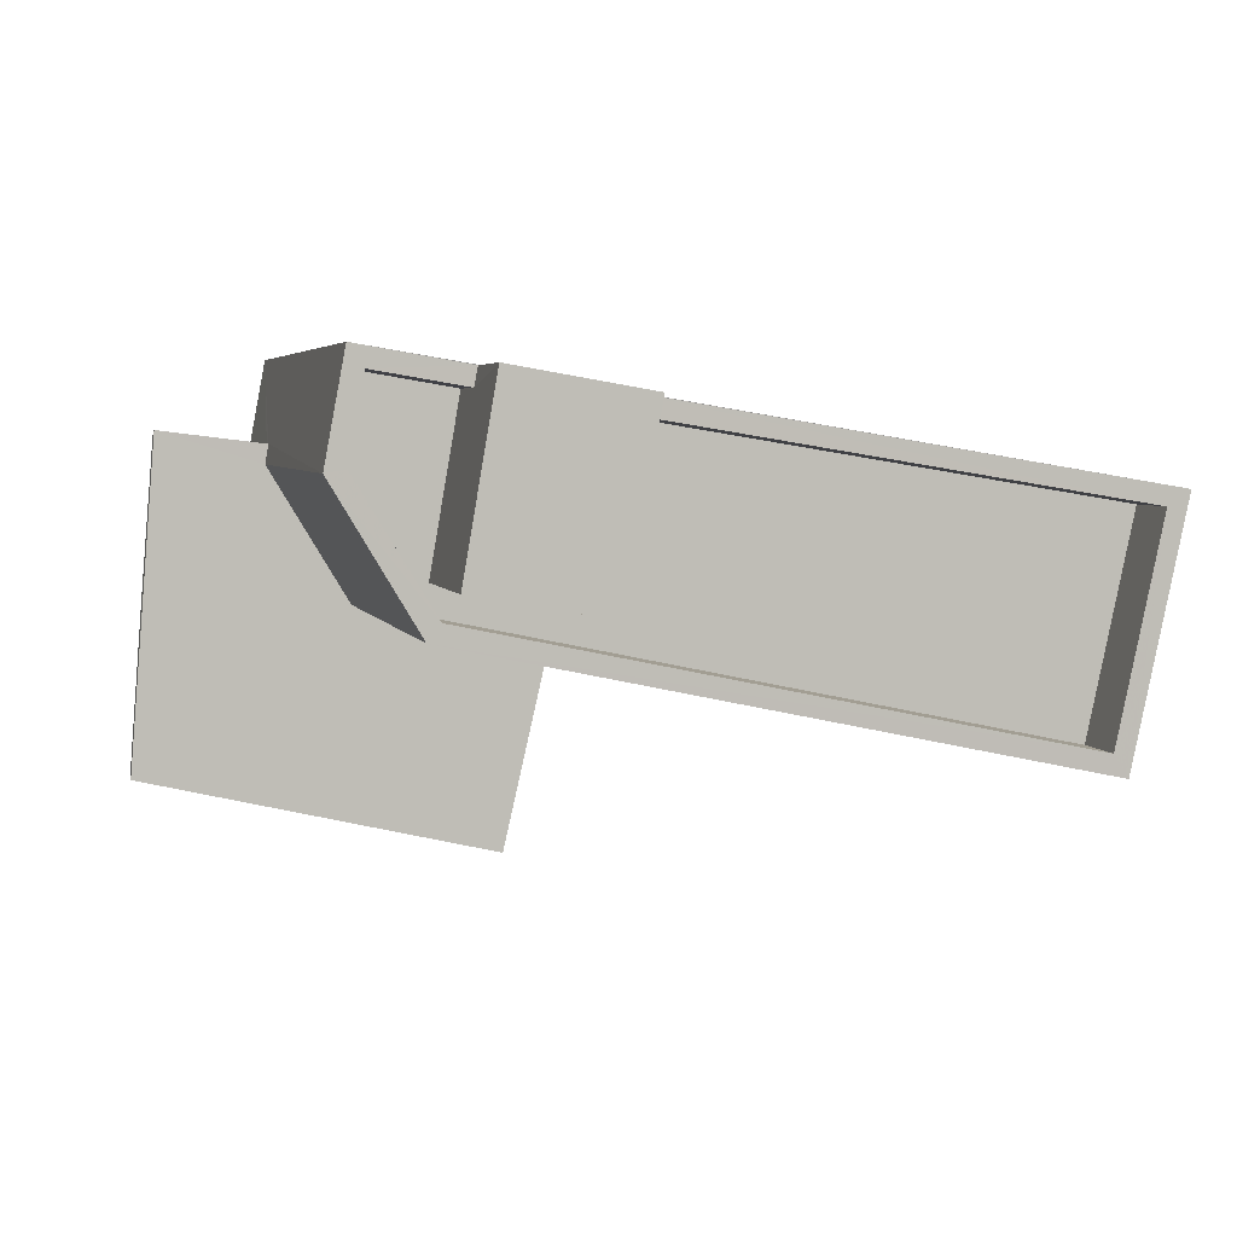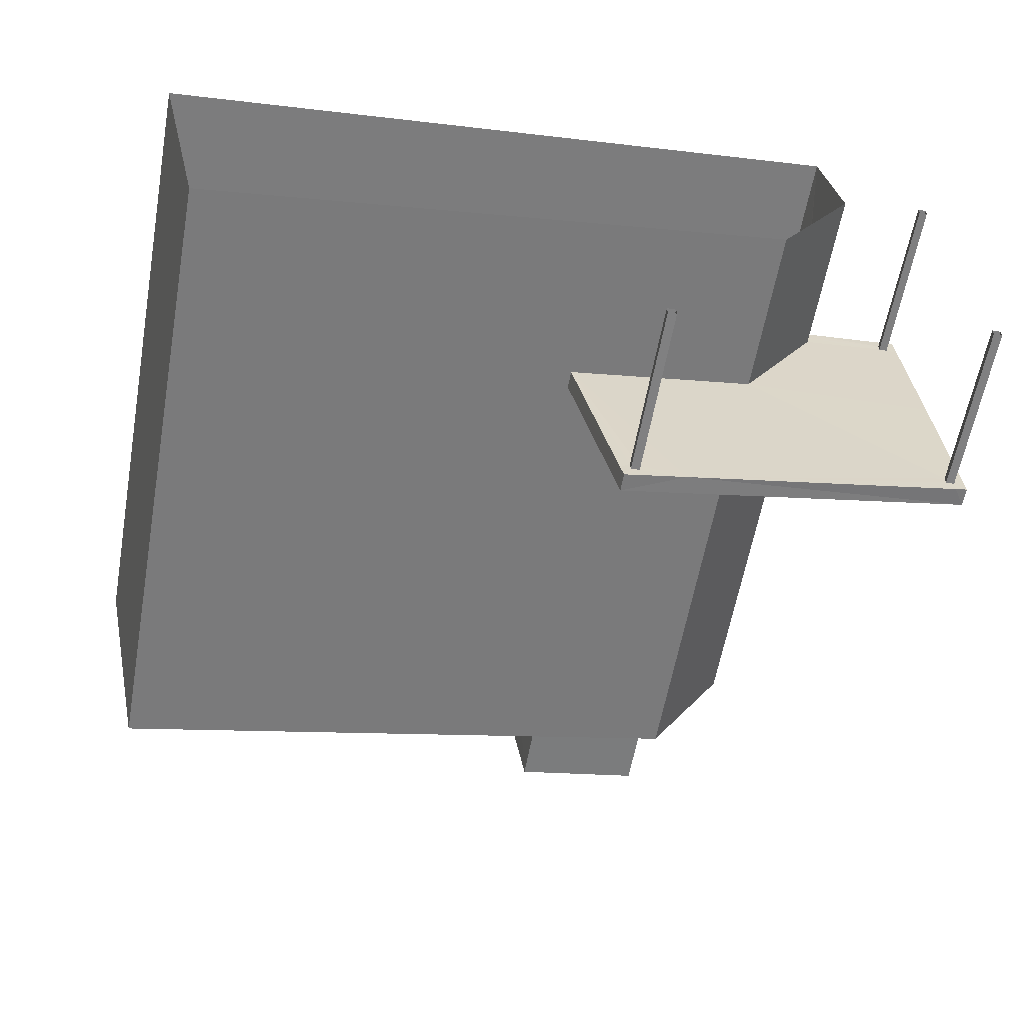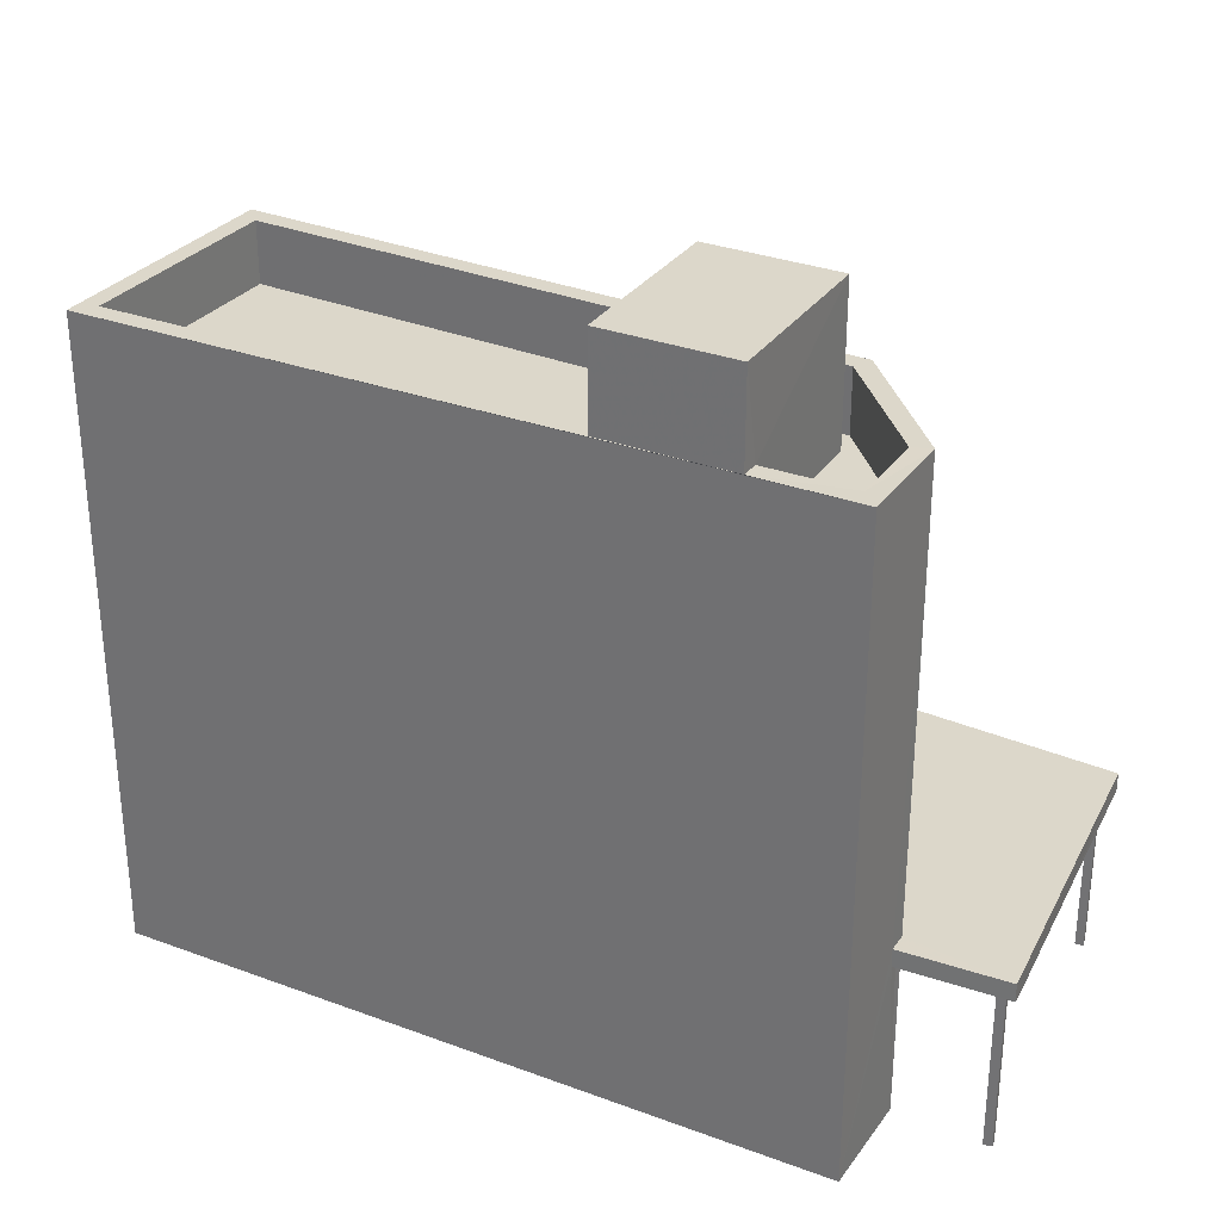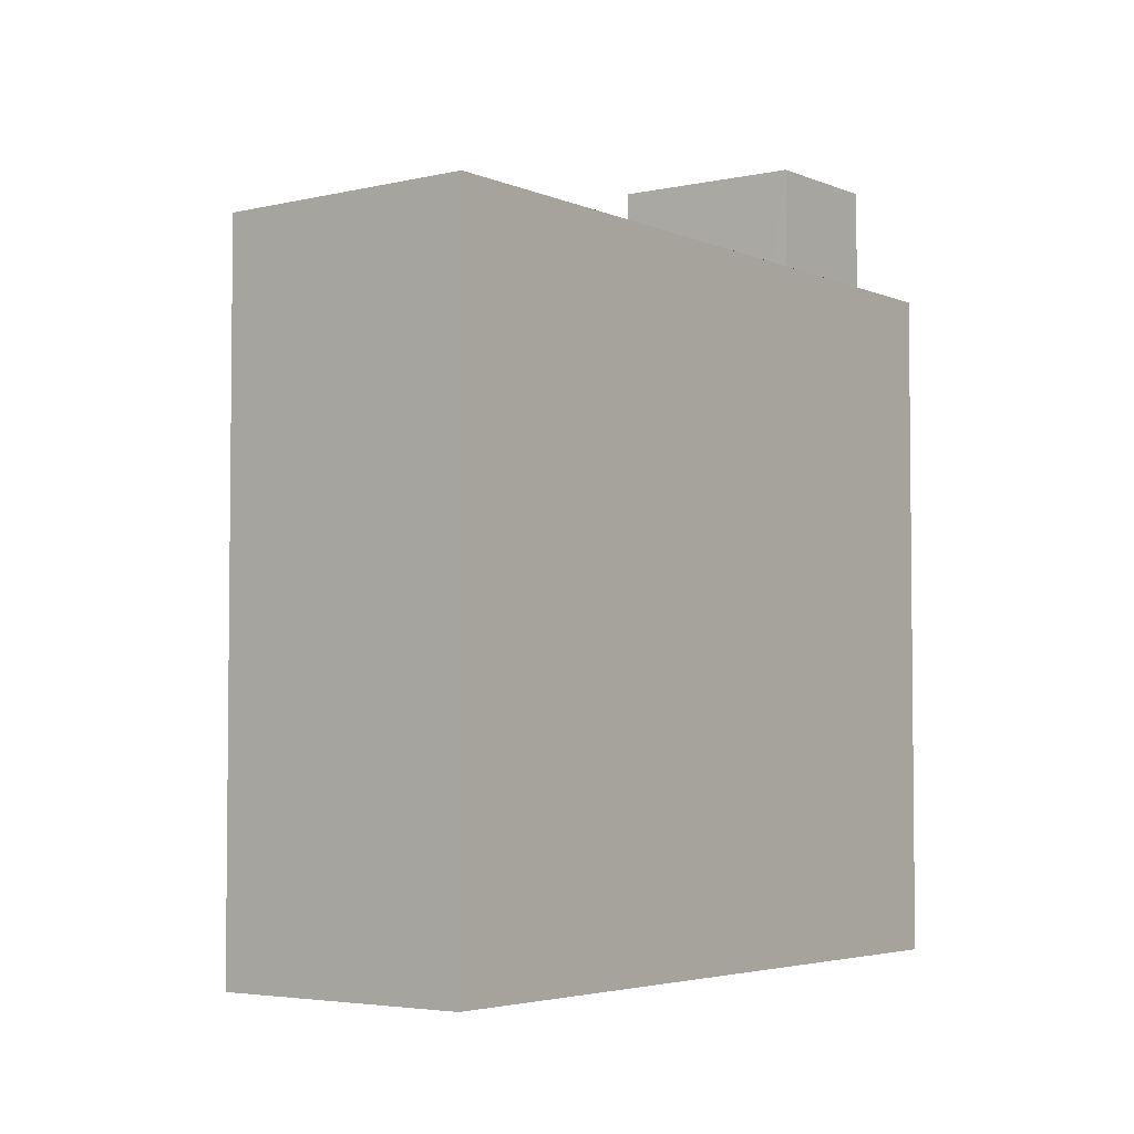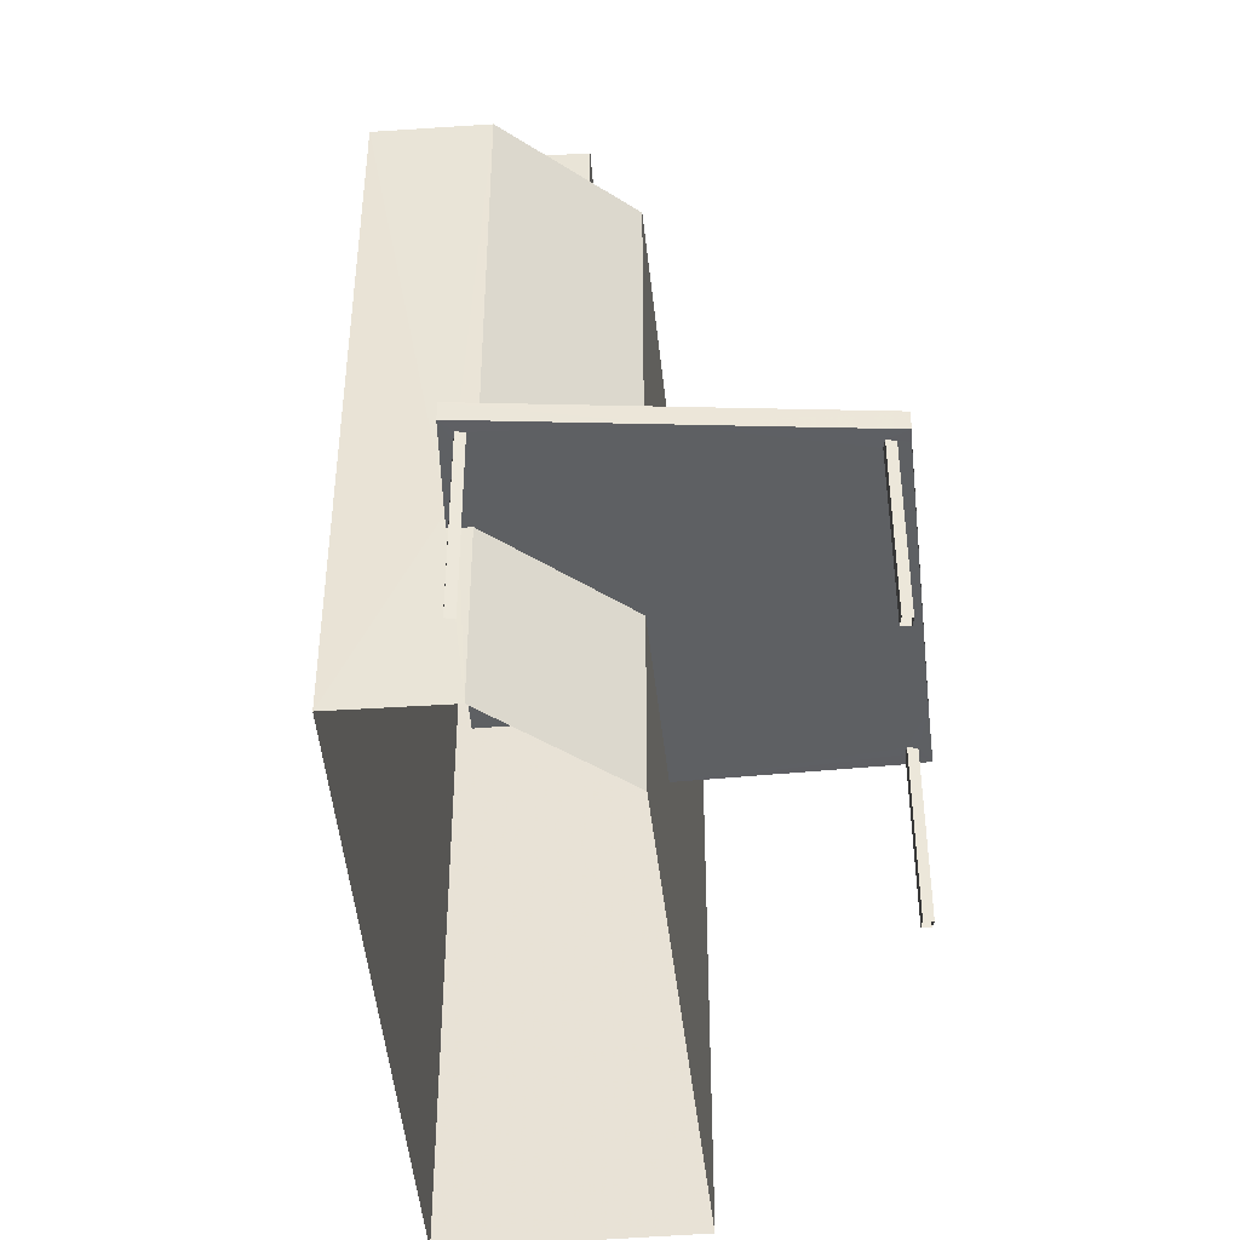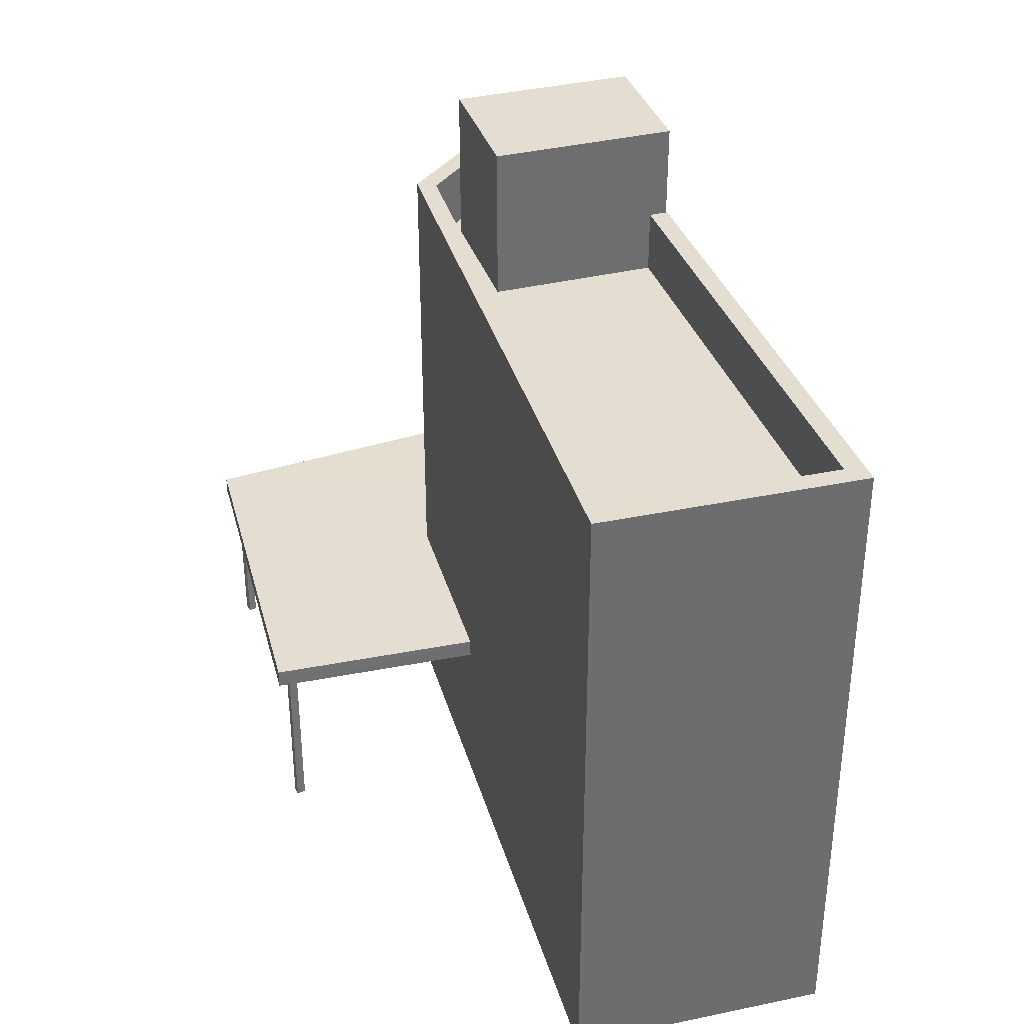
<metadata>
{"format":"obj","ext":"obj","renderer":"f3d","projection":"perspective","resolution":1024,"background":"white","views":[{"elev":4.3,"azim":-13.3,"up":"+Y"},{"elev":-60.0,"azim":169.8,"up":"+Y"},{"elev":30.7,"azim":-161.4,"up":"+Z"},{"elev":-4.0,"azim":116.3,"up":"+Z"},{"elev":-42.5,"azim":-96.0,"up":"+Z"},{"elev":36.2,"azim":62.6,"up":"+Z"}]}
</metadata>
<code>
v -8.939e+04 -9.941e+04 6.75
v -8.939e+04 -9.941e+04 6.75
v -8.939e+04 -9.941e+04 6.75
v -8.939e+04 -9.941e+04 6.75
v -8.939e+04 -9.94e+04 6.75
v -8.939e+04 -9.94e+04 6.75
v -8.939e+04 -9.94e+04 6.75
v -8.939e+04 -9.94e+04 6.75
v -8.938e+04 -9.94e+04 6.75
v -8.938e+04 -9.94e+04 6.75
v -8.938e+04 -9.94e+04 6.75
v -8.937e+04 -9.94e+04 6.748
v -8.937e+04 -9.941e+04 6.749
v -8.938e+04 -9.941e+04 6.75
v -8.938e+04 -9.941e+04 6.75
v -8.938e+04 -9.941e+04 6.75
v -8.938e+04 -9.941e+04 6.75
v -8.939e+04 -9.94e+04 9.507
v -8.939e+04 -9.94e+04 9.507
v -8.939e+04 -9.94e+04 9.507
v -8.939e+04 -9.941e+04 9.507
v -8.939e+04 -9.941e+04 9.507
v -8.938e+04 -9.94e+04 9.507
v -8.938e+04 -9.94e+04 9.507
v -8.939e+04 -9.94e+04 9.507
v -8.938e+04 -9.941e+04 9.507
v -8.938e+04 -9.94e+04 9.506
v -8.938e+04 -9.941e+04 9.507
v -8.938e+04 -9.94e+04 9.507
v -8.938e+04 -9.941e+04 9.507
v -8.939e+04 -9.941e+04 9.507
v -8.939e+04 -9.941e+04 9.507
v -8.939e+04 -9.941e+04 9.507
v -8.938e+04 -9.941e+04 9.507
v -8.938e+04 -9.941e+04 9.507
v -8.938e+04 -9.941e+04 9.507
v -8.939e+04 -9.941e+04 9.507
v -8.938e+04 -9.941e+04 9.507
v -8.939e+04 -9.94e+04 9.507
v -8.938e+04 -9.94e+04 9.507
v -8.939e+04 -9.94e+04 9.507
v -8.939e+04 -9.94e+04 9.507
v -8.938e+04 -9.94e+04 9.806
v -8.938e+04 -9.94e+04 9.807
v -8.938e+04 -9.941e+04 9.807
v -8.938e+04 -9.94e+04 9.807
v -8.939e+04 -9.94e+04 9.807
v -8.938e+04 -9.94e+04 9.807
v -8.939e+04 -9.941e+04 9.807
v -8.938e+04 -9.94e+04 17.24
v -8.938e+04 -9.94e+04 17.24
v -8.938e+04 -9.94e+04 17.24
v -8.938e+04 -9.94e+04 17.24
v -8.937e+04 -9.94e+04 17.24
v -8.937e+04 -9.941e+04 17.24
v -8.937e+04 -9.94e+04 17.24
v -8.937e+04 -9.941e+04 17.24
v -8.938e+04 -9.94e+04 16.24
v -8.937e+04 -9.941e+04 16.24
v -8.937e+04 -9.94e+04 16.24
v -8.938e+04 -9.94e+04 16.24
v -8.938e+04 -9.94e+04 16.24
v -8.938e+04 -9.94e+04 16.24
v -8.938e+04 -9.94e+04 16.24
v -8.938e+04 -9.94e+04 16.24
v -8.938e+04 -9.94e+04 16.24
v -8.938e+04 -9.94e+04 17.24
v -8.938e+04 -9.94e+04 17.24
v -8.938e+04 -9.94e+04 17.24
v -8.938e+04 -9.94e+04 17.24
v -8.938e+04 -9.94e+04 17.24
v -8.938e+04 -9.94e+04 17.24
v -8.938e+04 -9.94e+04 18.73
v -8.938e+04 -9.94e+04 18.73
v -8.938e+04 -9.94e+04 18.73
v -8.938e+04 -9.94e+04 18.73
f 1 2 3
f 1 4 2
f 5 6 7
f 5 8 6
f 9 10 11
f 10 12 11
f 12 13 11
f 14 15 16
f 17 14 16
f 18 19 20
f 21 22 19
f 23 24 25
f 26 27 28
f 29 27 30
f 19 18 25
f 31 32 33
f 32 30 33
f 26 28 34
f 19 24 29
f 21 30 32
f 30 35 36
f 35 27 26
f 21 19 29
f 19 25 24
f 30 27 35
f 30 21 29
f 33 37 31
f 19 22 37
f 37 22 31
f 38 30 36
f 28 38 34
f 38 36 34
f 23 25 39
f 40 23 39
f 18 20 41
f 40 39 42
f 41 20 42
f 39 41 42
f 43 44 45
f 46 47 48
f 44 48 49
f 45 44 49
f 48 47 49
f 50 51 52
f 51 53 52
f 54 55 56
f 53 55 57
f 57 55 54
f 52 53 57
f 58 59 60
f 58 61 59
f 61 62 63
f 64 63 65
f 66 58 60
f 63 62 65
f 58 62 61
f 50 67 51
f 67 68 51
f 54 56 69
f 54 69 70
f 56 68 71
f 72 71 67
f 56 71 69
f 71 68 67
f 73 74 75
f 76 73 75
f 40 10 9
f 10 46 68
f 68 46 51
f 9 24 23
f 51 46 48
f 9 23 40
f 10 40 46
f 62 58 74
f 73 62 74
f 65 67 64
f 65 72 67
f 20 19 47
f 42 20 47
f 19 37 49
f 47 19 49
f 26 34 14
f 17 26 14
f 29 9 11
f 29 24 9
f 57 60 59
f 57 54 60
f 18 7 6
f 18 41 7
f 35 16 15
f 36 35 15
f 56 13 12
f 56 55 13
f 31 3 2
f 31 22 3
f 67 63 64
f 67 50 63
f 10 56 12
f 10 68 56
f 35 26 17
f 16 35 17
f 40 47 46
f 40 42 47
f 48 53 51
f 48 44 53
f 36 15 14
f 34 36 14
f 31 2 4
f 32 31 4
f 52 59 61
f 52 57 59
f 66 60 54
f 70 66 54
f 21 1 3
f 22 21 3
f 21 4 1
f 21 32 4
f 18 6 8
f 25 18 8
f 33 30 49
f 37 33 49
f 30 38 45
f 49 30 45
f 65 62 72
f 71 72 76
f 76 72 73
f 72 62 73
f 71 76 75
f 69 71 75
f 29 11 27
f 11 13 27
f 44 43 53
f 53 43 55
f 43 13 55
f 27 13 43
f 38 28 45
f 28 27 43
f 45 28 43
f 39 5 7
f 41 39 7
f 39 8 5
f 39 25 8
f 58 70 74
f 74 70 75
f 58 66 70
f 75 70 69
f 50 61 63
f 50 52 61

</code>
